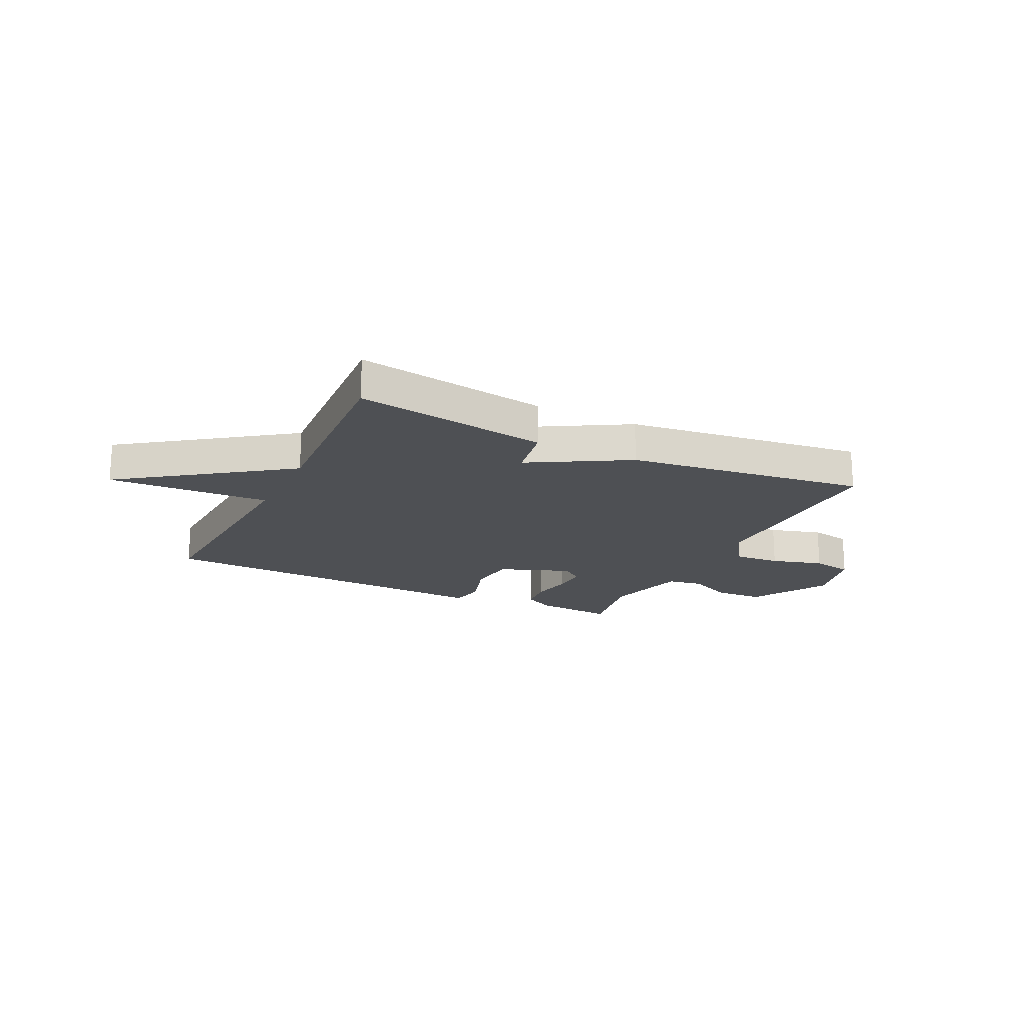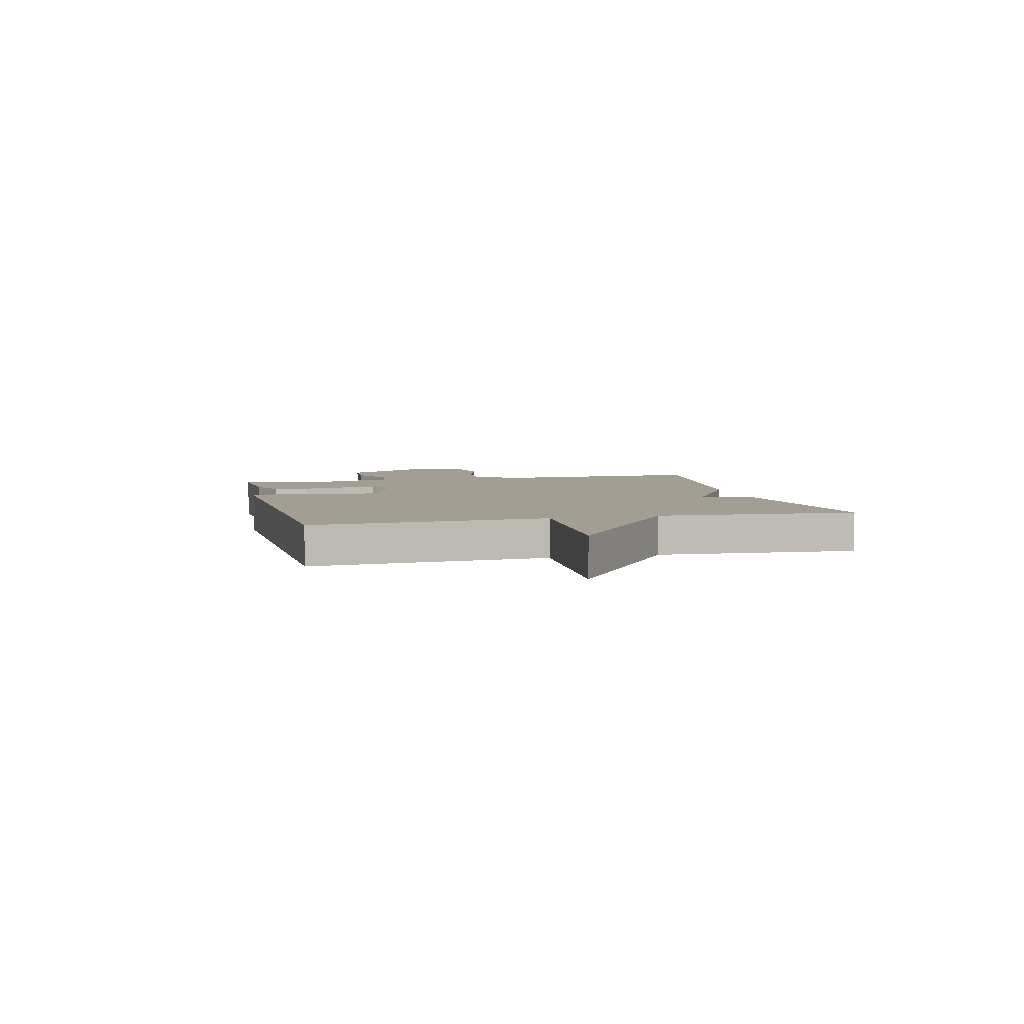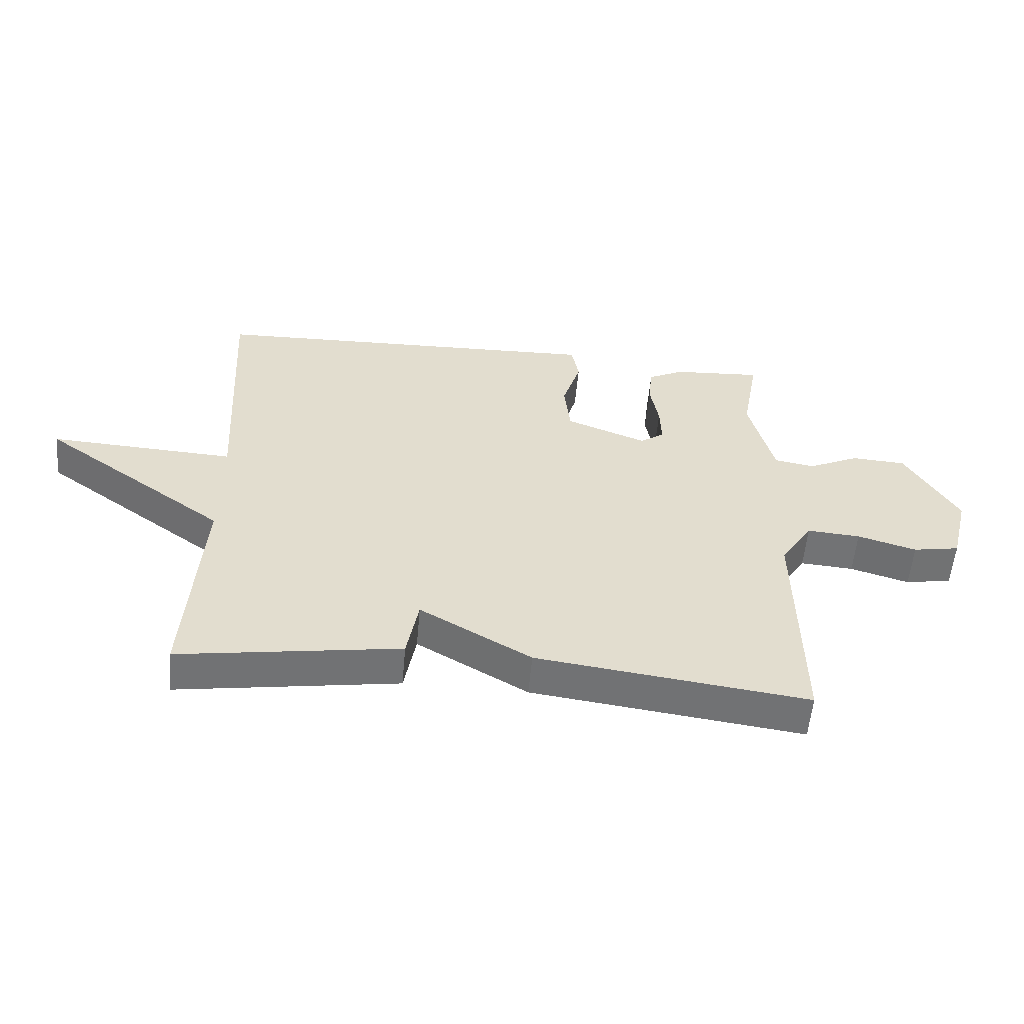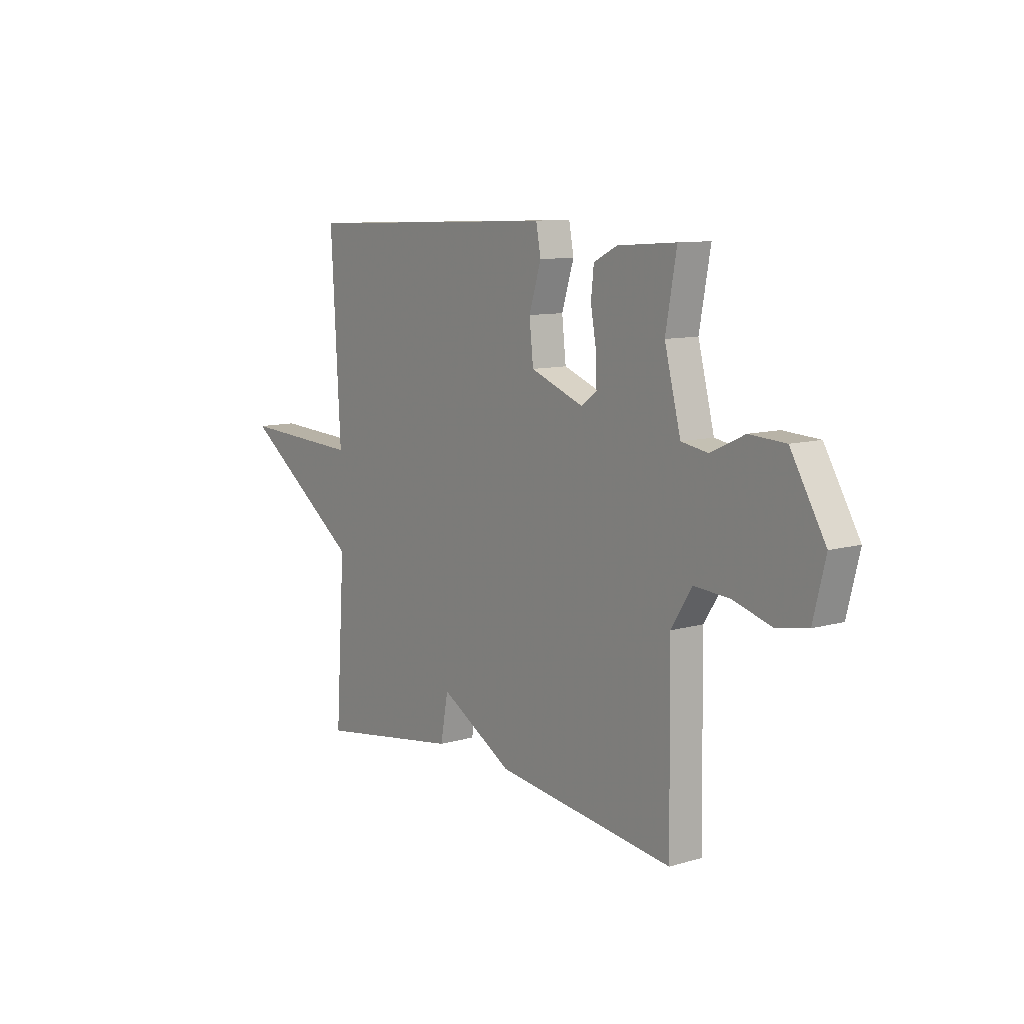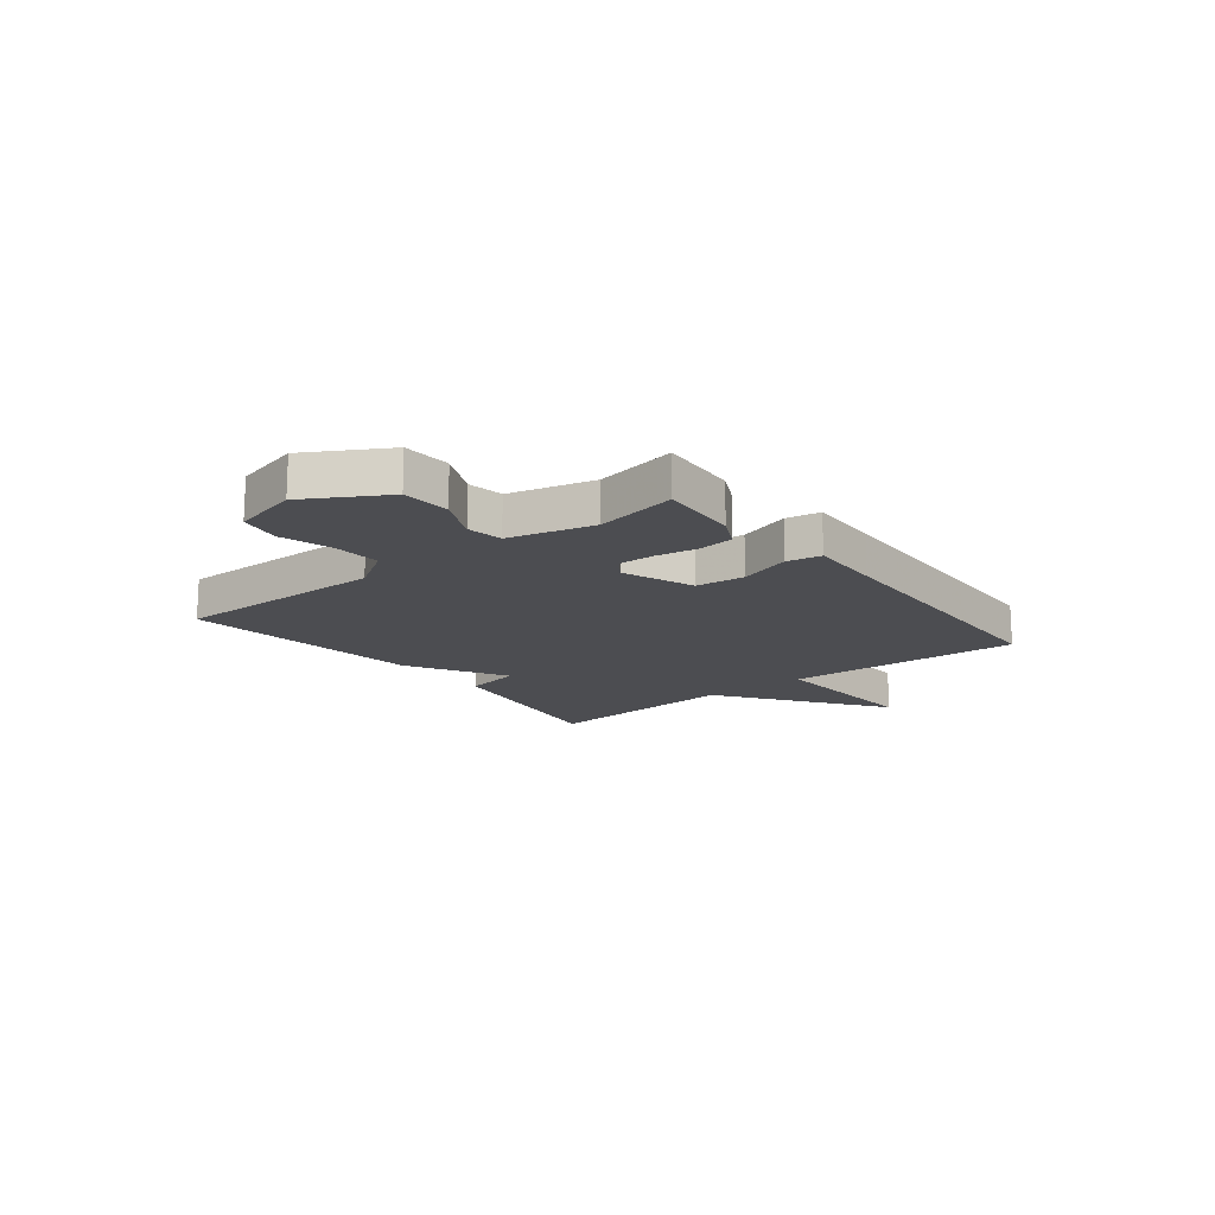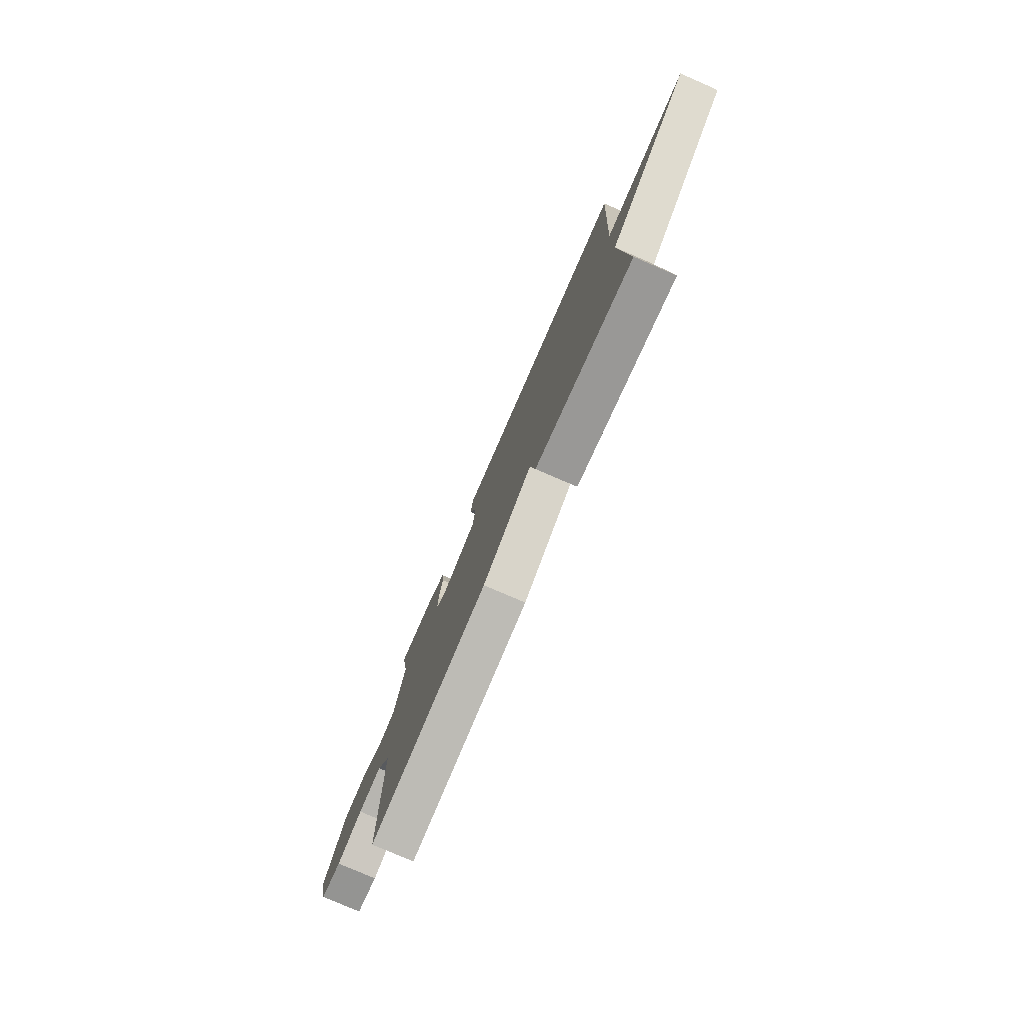
<metadata>
{"format":"obj","ext":"obj","renderer":"f3d","projection":"perspective","resolution":1024,"background":"white","views":[{"elev":-18.8,"azim":154.0,"up":"+Y"},{"elev":5.2,"azim":76.4,"up":"+Y"},{"elev":-55.9,"azim":174.8,"up":"+Z"},{"elev":9.9,"azim":-126.8,"up":"+Z"},{"elev":-16.1,"azim":-51.6,"up":"+Y"},{"elev":-77.2,"azim":66.6,"up":"+Z"}]}
</metadata>
<code>
v -0.5 0.07 -0.5
v -0.495 0.07 -0.11
v -0.547 0.07 -0.029
v -0.634 0.07 -0.035
v -0.73 0.07 -0.063
v -0.806 0.07 -0.049
v -0.836 0.07 0.072
v -0.751 0.07 0.217
v -0.662 0.07 0.222
v -0.579 0.07 0.183
v -0.513 0.07 0.194
v -0.473 0.07 0.35
v -0.5 0.07 0.5
v -0.355 0.07 0.49
v -0.297 0.07 0.461
v -0.29 0.07 0.396
v -0.304 0.07 0.318
v -0.306 0.07 0.253
v -0.267 0.07 0.225
v -0.136 0.07 0.275
v -0.126 0.07 0.365
v -0.156 0.07 0.46
v -0.144 0.07 0.523
v -0.011 0.07 0.518
v 0.5 0.07 0.5
v 0.476 0.07 0.066
v 0.776 0.07 0.081
v 0.476 0.07 -0.134
v 0.5 0.07 -0.5
v 0.141 0.07 -0.444
v 0.122 0.07 -0.34
v -0.059 0.07 -0.444
v -0.5 0 -0.5
v -0.495 0 -0.11
v -0.547 0 -0.029
v -0.634 0 -0.035
v -0.73 0 -0.063
v -0.806 0 -0.049
v -0.836 0 0.072
v -0.751 0 0.217
v -0.662 0 0.222
v -0.579 0 0.183
v -0.513 0 0.194
v -0.473 0 0.35
v -0.5 0 0.5
v -0.355 0 0.49
v -0.297 0 0.461
v -0.29 0 0.396
v -0.304 0 0.318
v -0.306 0 0.253
v -0.267 0 0.225
v -0.136 0 0.275
v -0.126 0 0.365
v -0.156 0 0.46
v -0.144 0 0.523
v -0.011 0 0.518
v 0.5 0 0.5
v 0.476 0 0.066
v 0.776 0 0.081
v 0.476 0 -0.134
v 0.5 0 -0.5
v 0.141 0 -0.444
v 0.122 0 -0.34
v -0.059 0 -0.444
f 31 32 1 2
f 28 29 30 31
f 31 2 3
f 28 31 3
f 27 28 3
f 26 27 3
f 24 25 26
f 23 24 26
f 22 23 26
f 21 22 26
f 20 21 26
f 26 3 4
f 20 26 4
f 19 20 4
f 5 6 7
f 4 5 7
f 19 4 7
f 18 19 7
f 15 16 17
f 14 15 17
f 13 14 17
f 12 13 17
f 11 12 17 18
f 7 8 9 10
f 7 10 11
f 7 11 18
f 34 33 64 63
f 63 62 61 60
f 35 34 63
f 35 63 60
f 35 60 59
f 35 59 58
f 58 57 56
f 58 56 55
f 58 55 54
f 58 54 53
f 58 53 52
f 36 35 58
f 36 58 52
f 36 52 51
f 39 38 37
f 39 37 36
f 39 36 51
f 39 51 50
f 49 48 47
f 49 47 46
f 49 46 45
f 49 45 44
f 50 49 44 43
f 42 41 40 39
f 43 42 39
f 50 43 39
f 1 33 34 2
f 2 34 35 3
f 3 35 36 4
f 4 36 37 5
f 5 37 38 6
f 6 38 39 7
f 7 39 40 8
f 8 40 41 9
f 9 41 42 10
f 10 42 43 11
f 11 43 44 12
f 12 44 45 13
f 13 45 46 14
f 14 46 47 15
f 15 47 48 16
f 16 48 49 17
f 17 49 50 18
f 18 50 51 19
f 19 51 52 20
f 20 52 53 21
f 21 53 54 22
f 22 54 55 23
f 23 55 56 24
f 24 56 57 25
f 25 57 58 26
f 26 58 59 27
f 27 59 60 28
f 28 60 61 29
f 29 61 62 30
f 30 62 63 31
f 31 63 64 32
f 32 64 33 1

</code>
